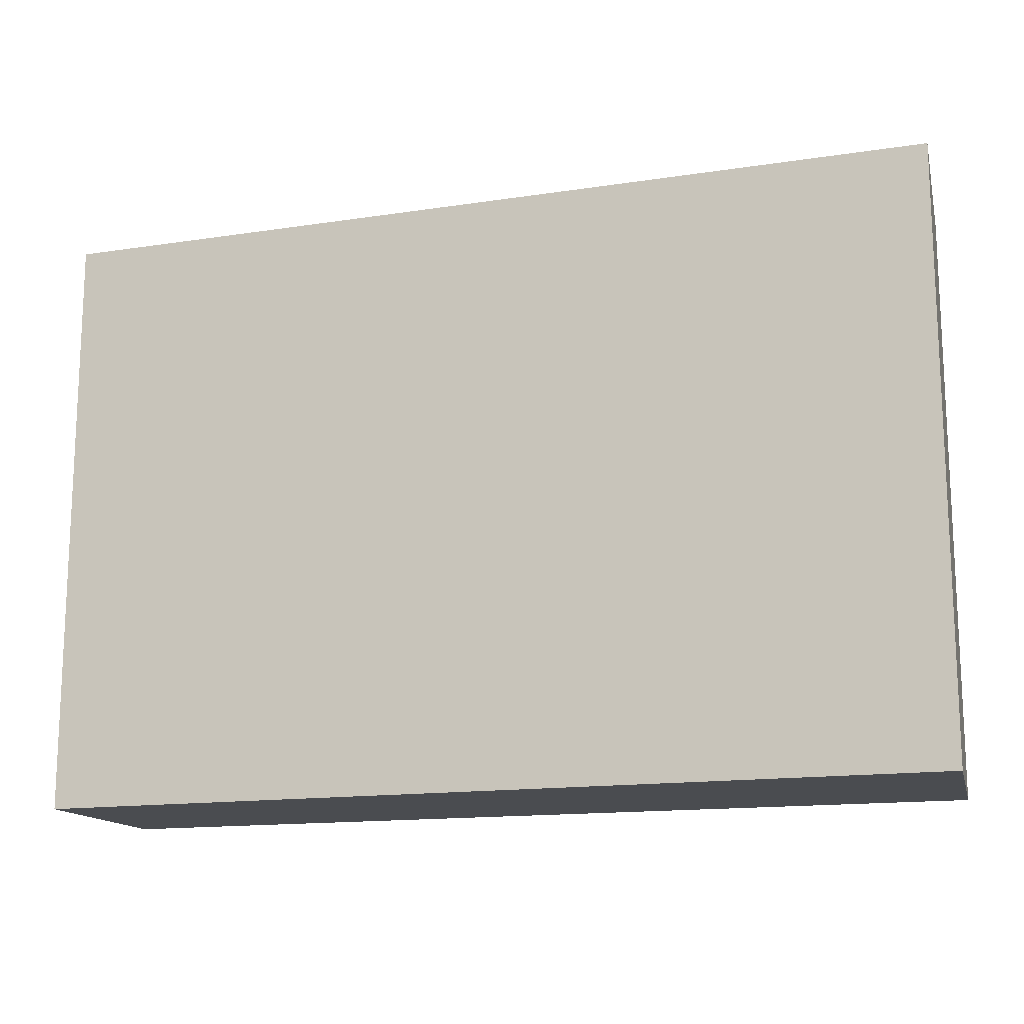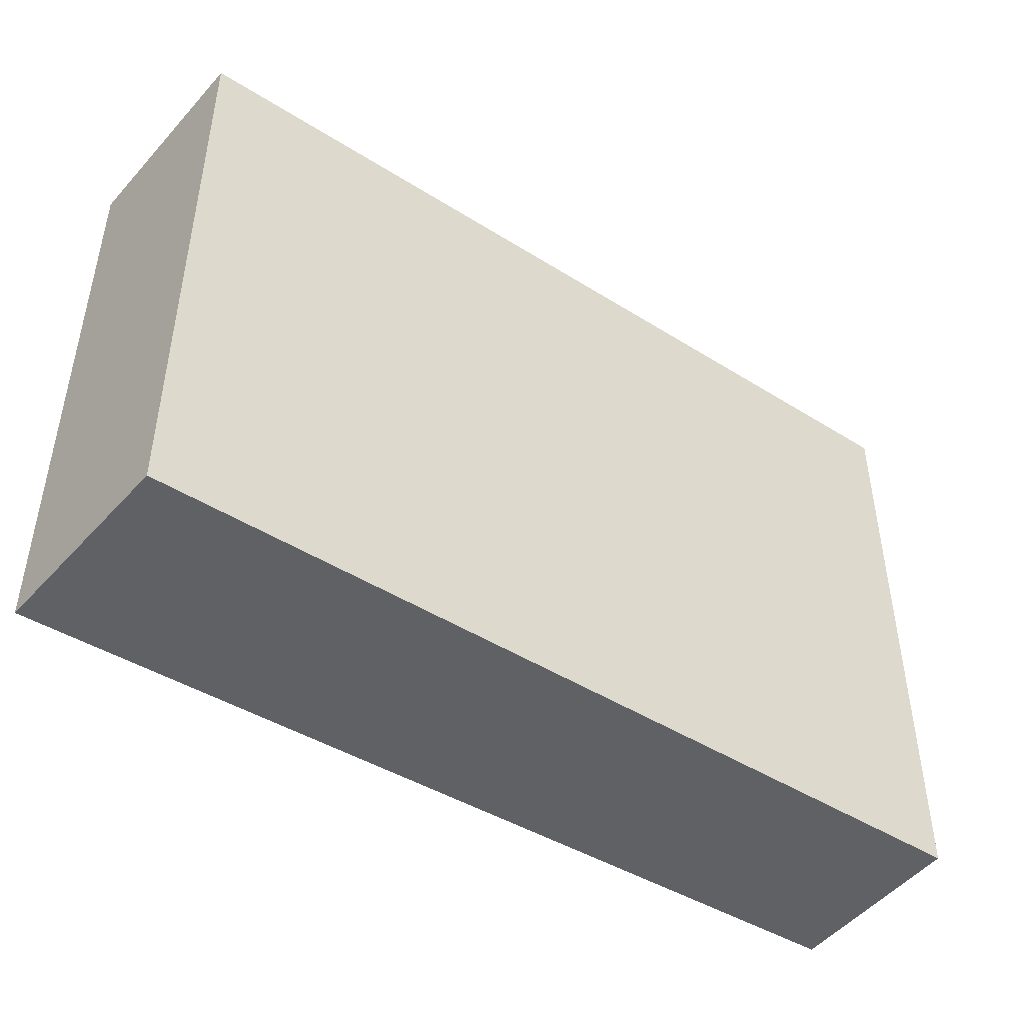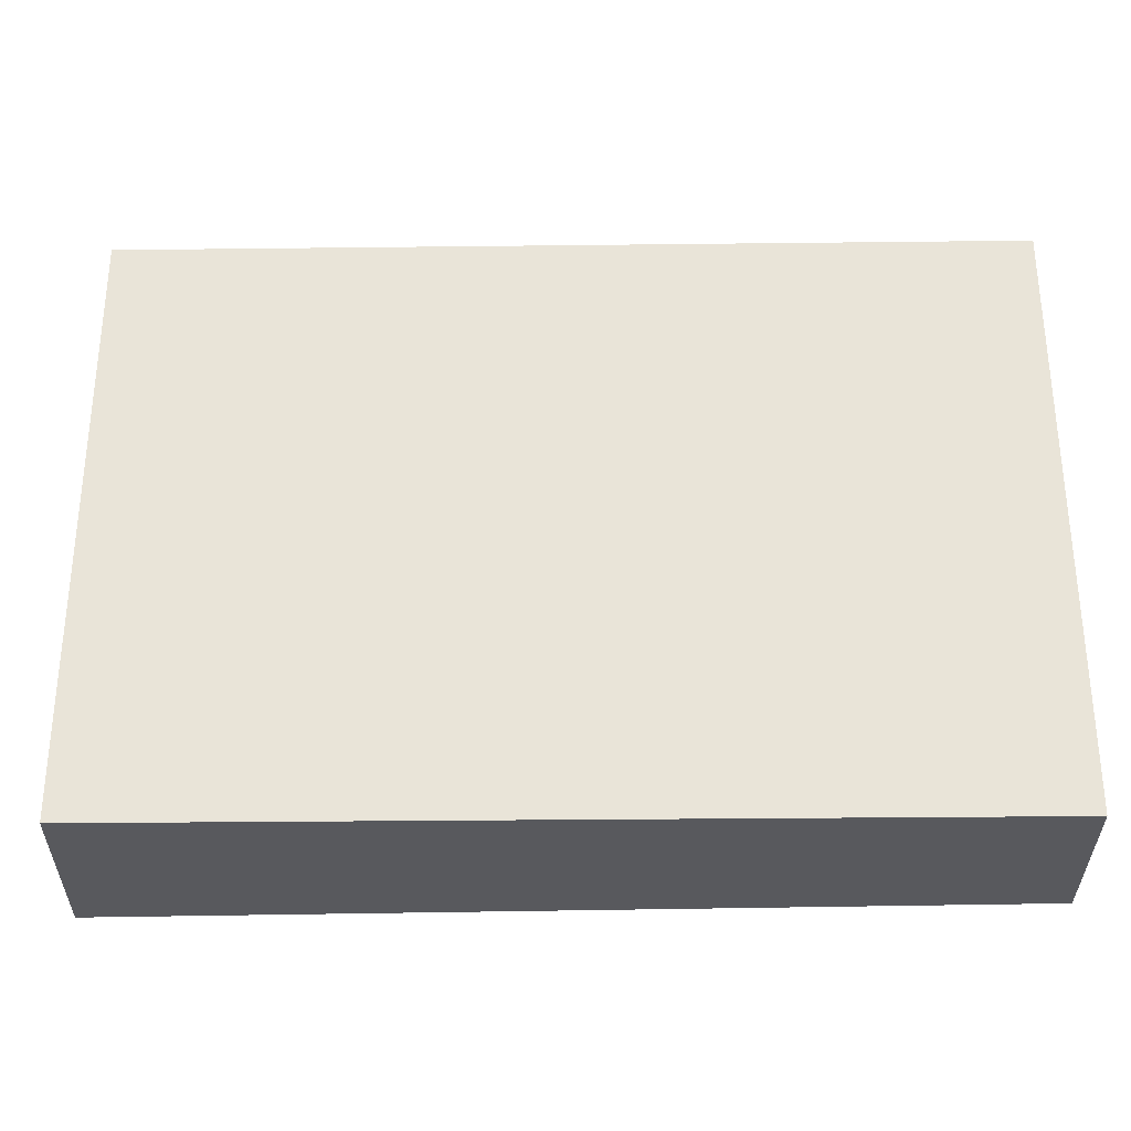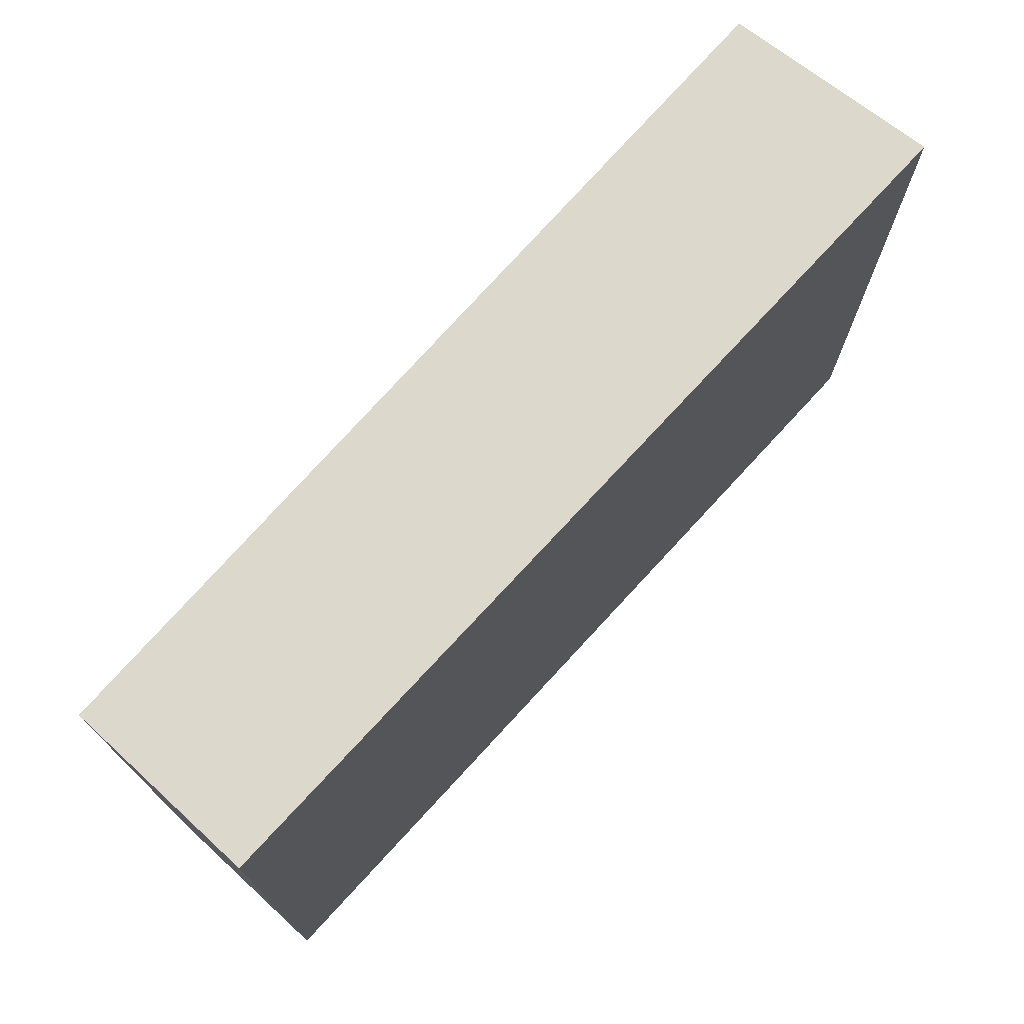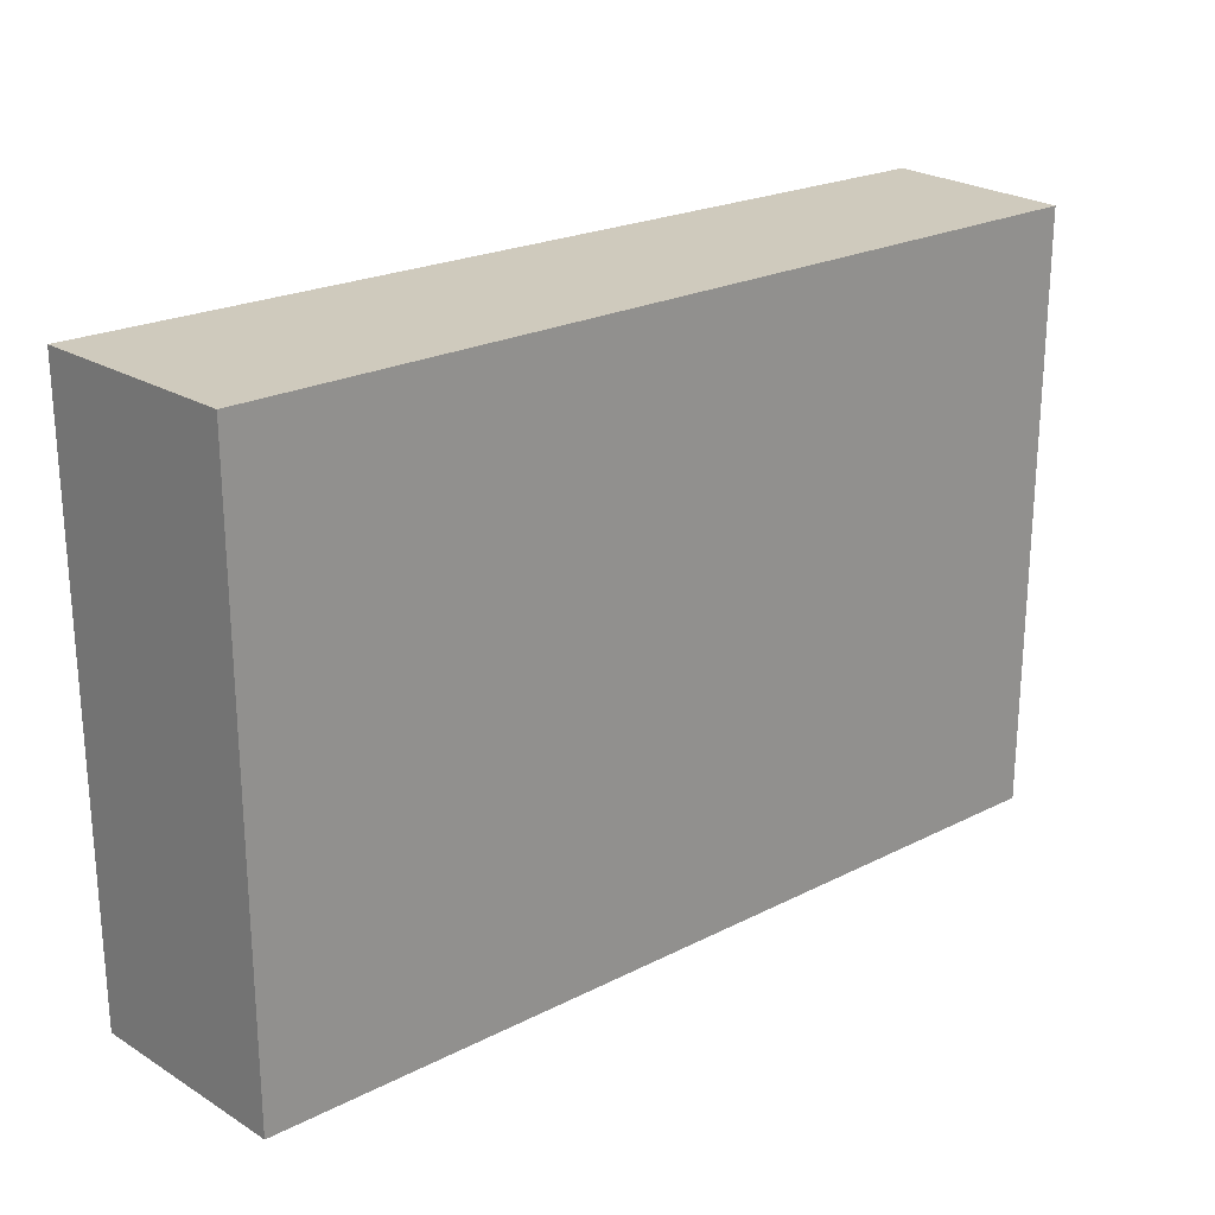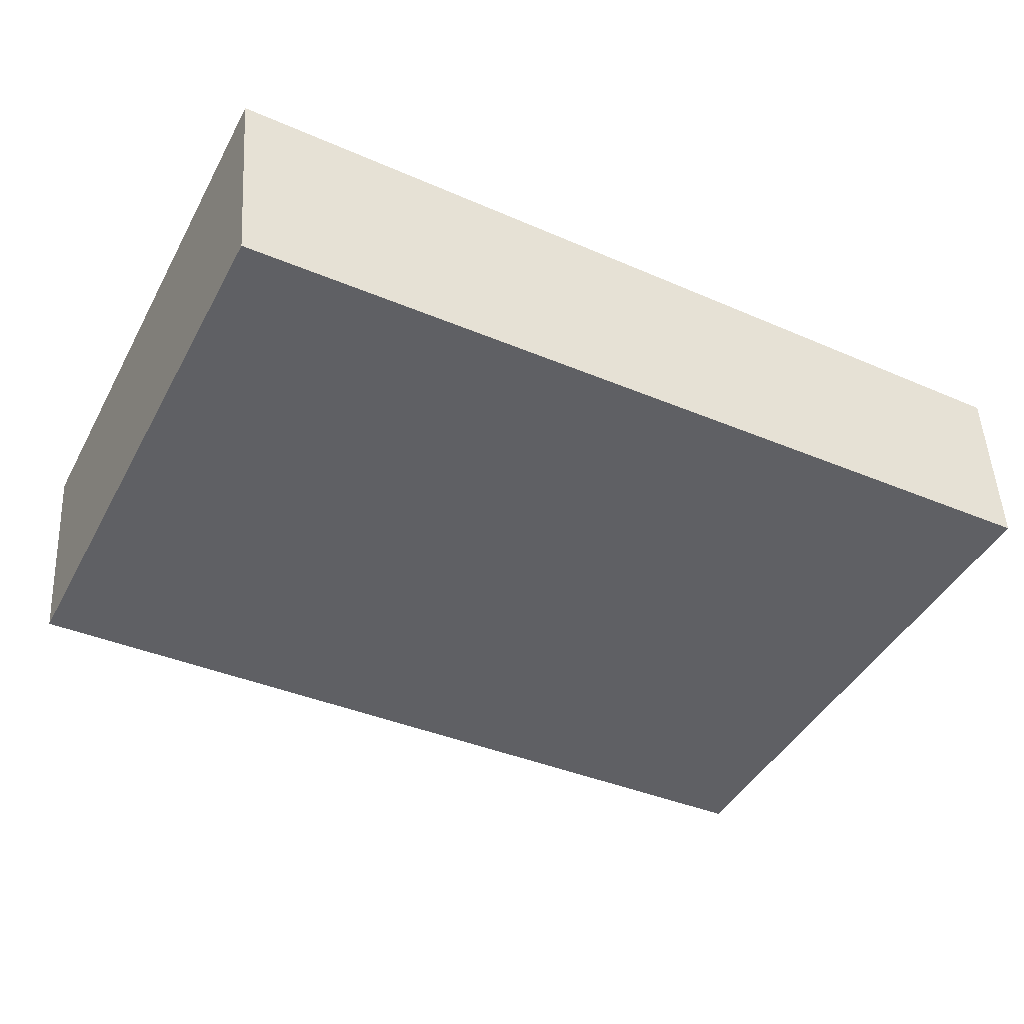
<metadata>
{"format":"obj","ext":"obj","renderer":"f3d","projection":"perspective","resolution":1024,"background":"white","views":[{"elev":-15.0,"azim":18.3,"up":"+Y"},{"elev":-45.8,"azim":145.6,"up":"+Y"},{"elev":-30.2,"azim":-177.6,"up":"+Y"},{"elev":72.7,"azim":-47.3,"up":"+Y"},{"elev":23.1,"azim":140.8,"up":"+Y"},{"elev":-44.1,"azim":153.0,"up":"+Z"}]}
</metadata>
<code>
v  5.941 4.027 -0.15
v  0.004 4.027 1.289
v  6.066 4.027 1.267
v  0 4.027 2.466e-16
v  6.066 -7.758e-17 1.267
v  5.941 9.185e-18 -0.15
v  0 0 0
v  0.004 -7.893e-17 1.289
g defaultobject
f 1 2 3
f 2 1 4
f 5 1 3
f 1 5 6
f 6 4 1
f 4 6 7
f 7 2 4
f 2 7 8
f 8 3 2
f 3 8 5
f 8 6 5
f 6 8 7

</code>
